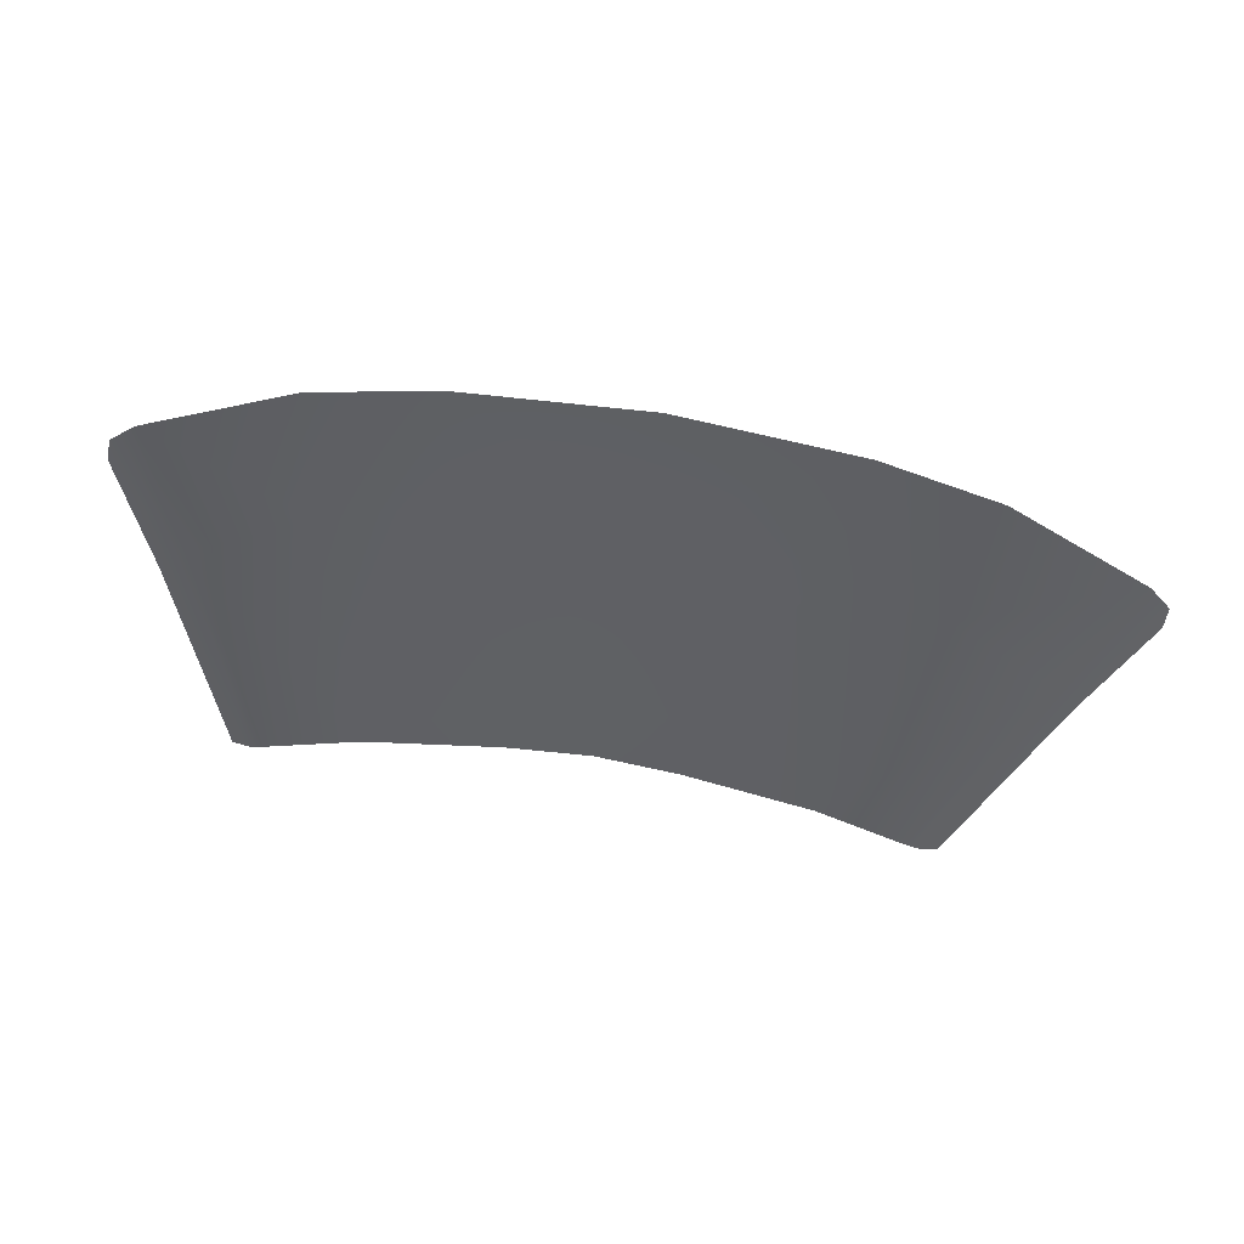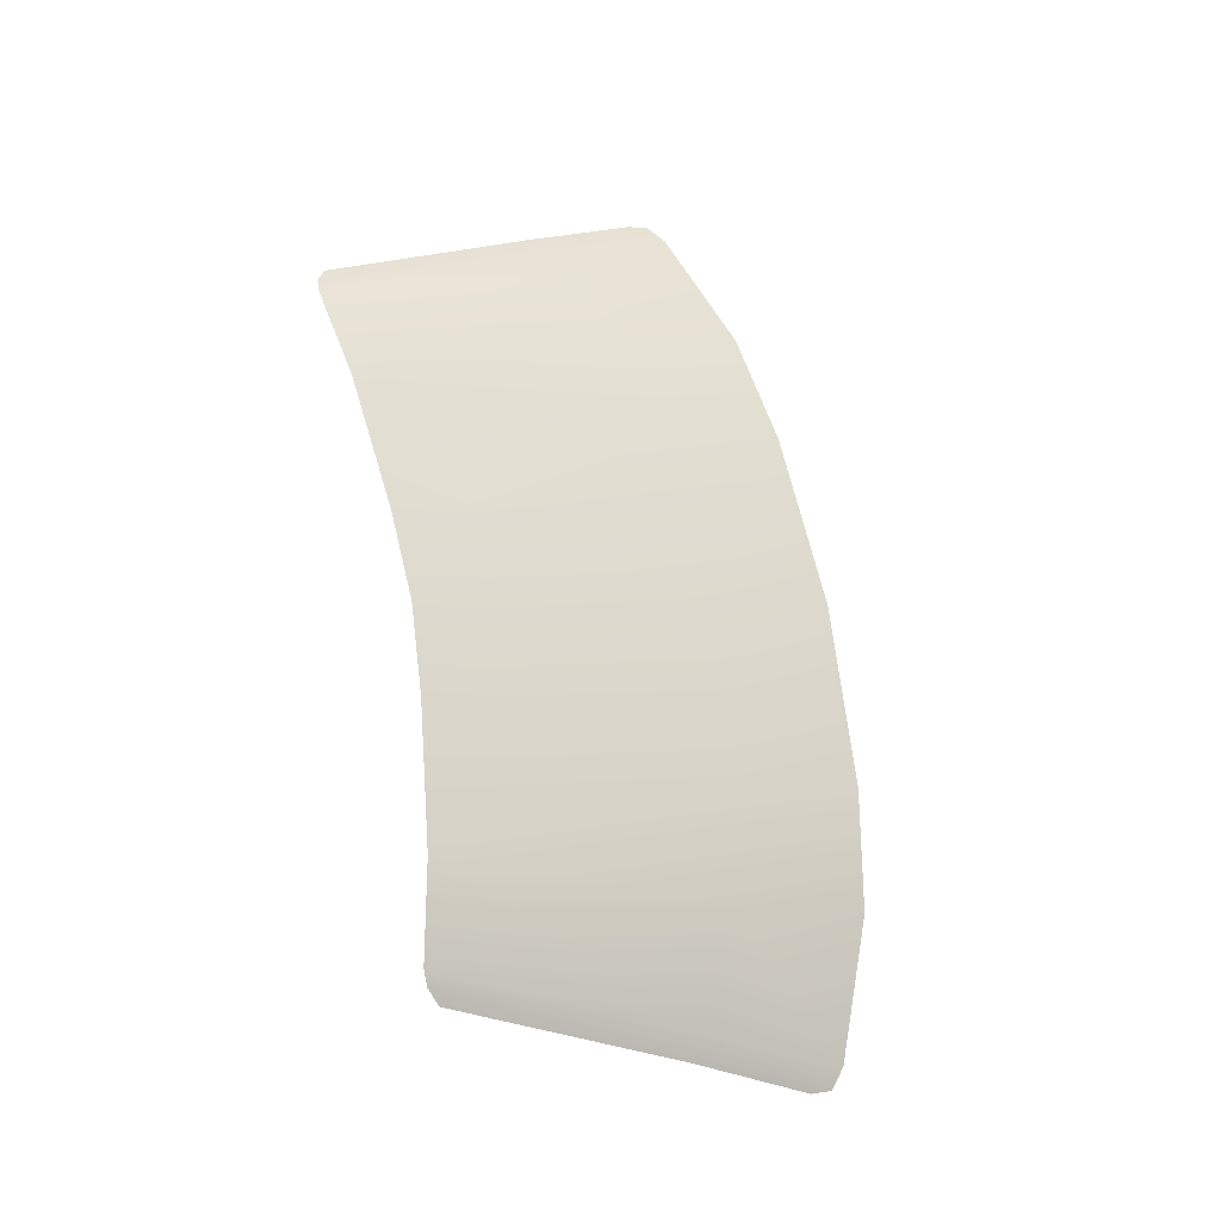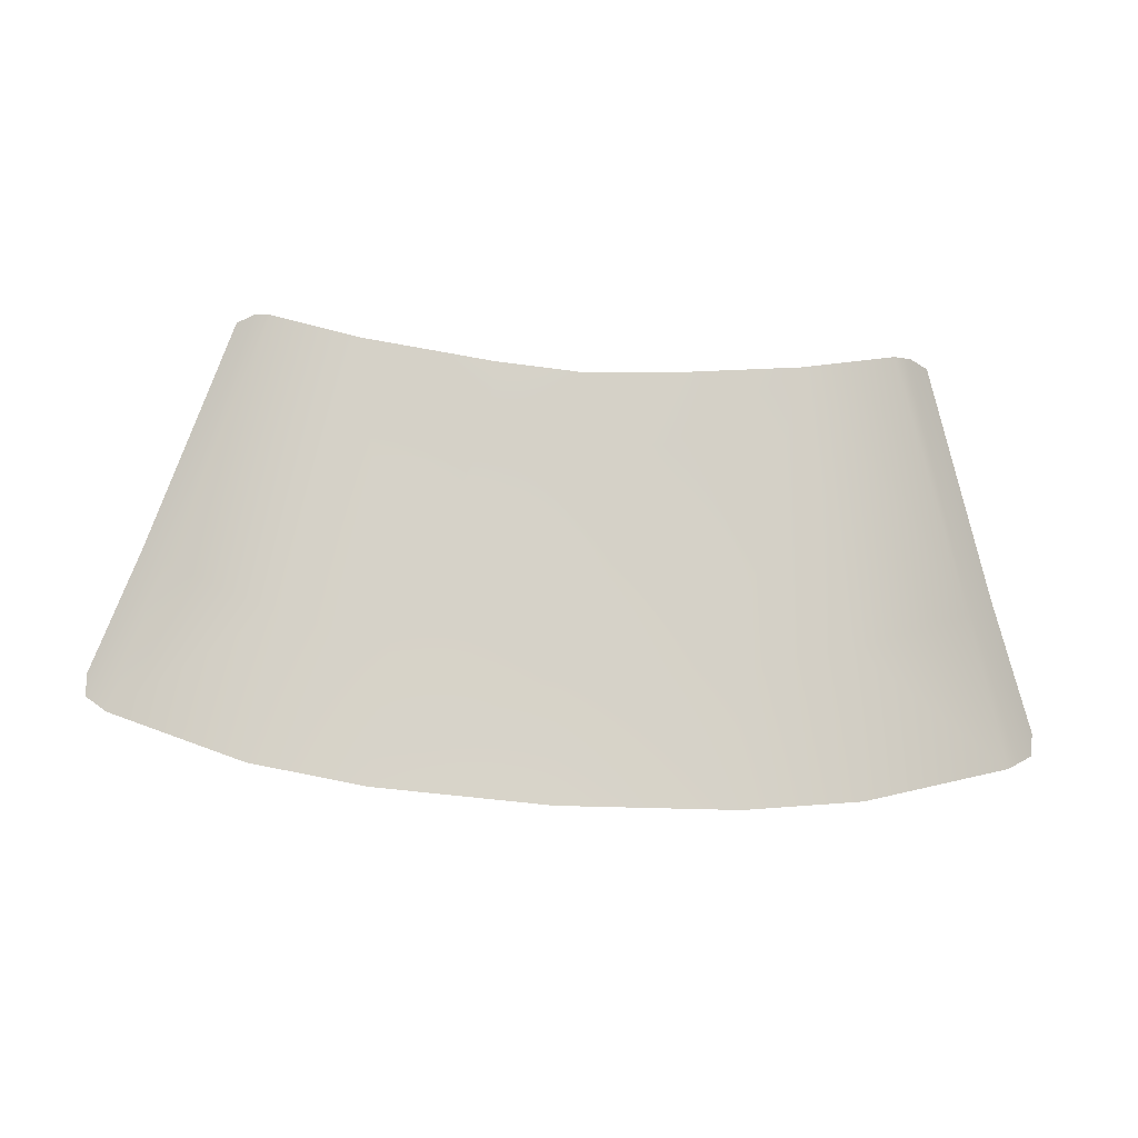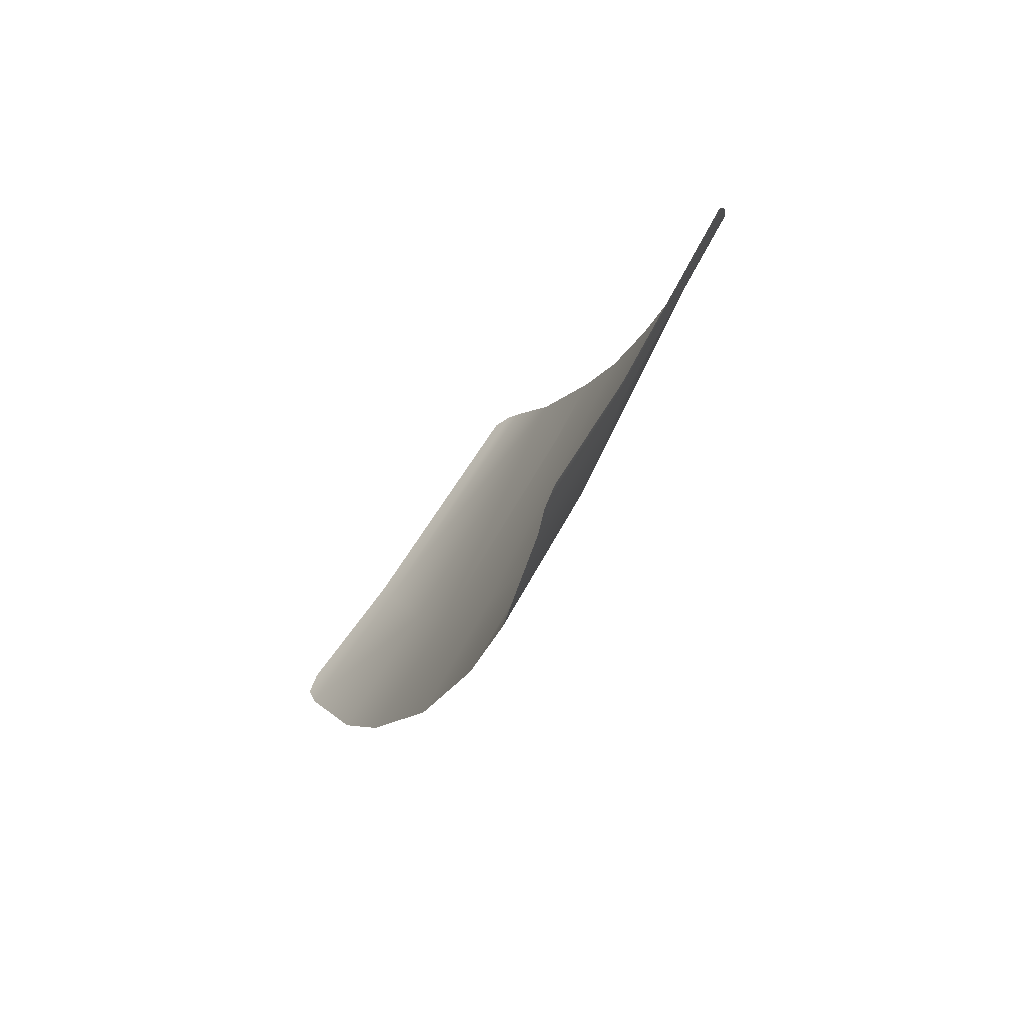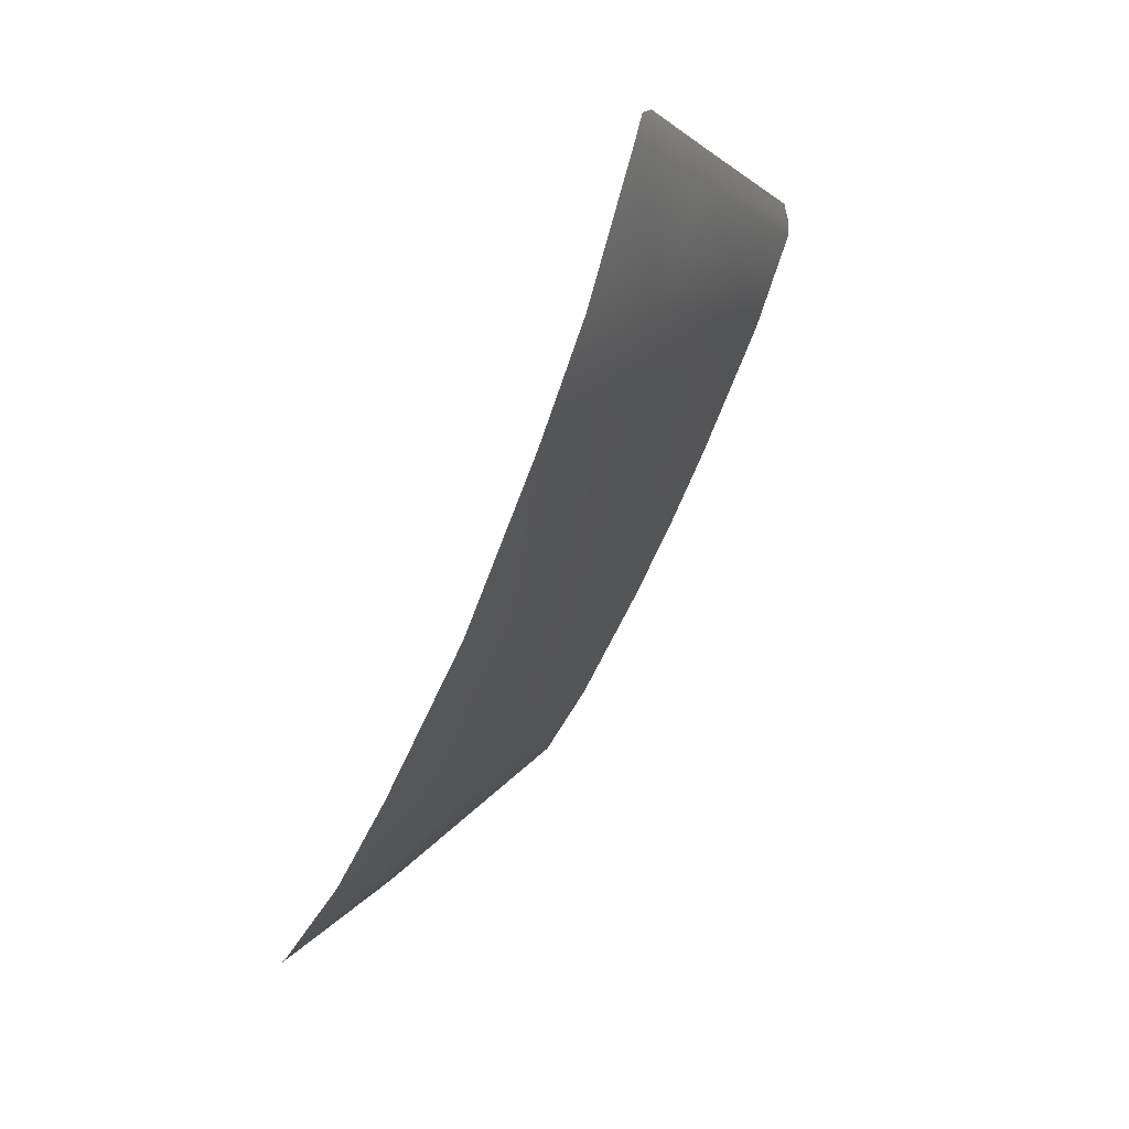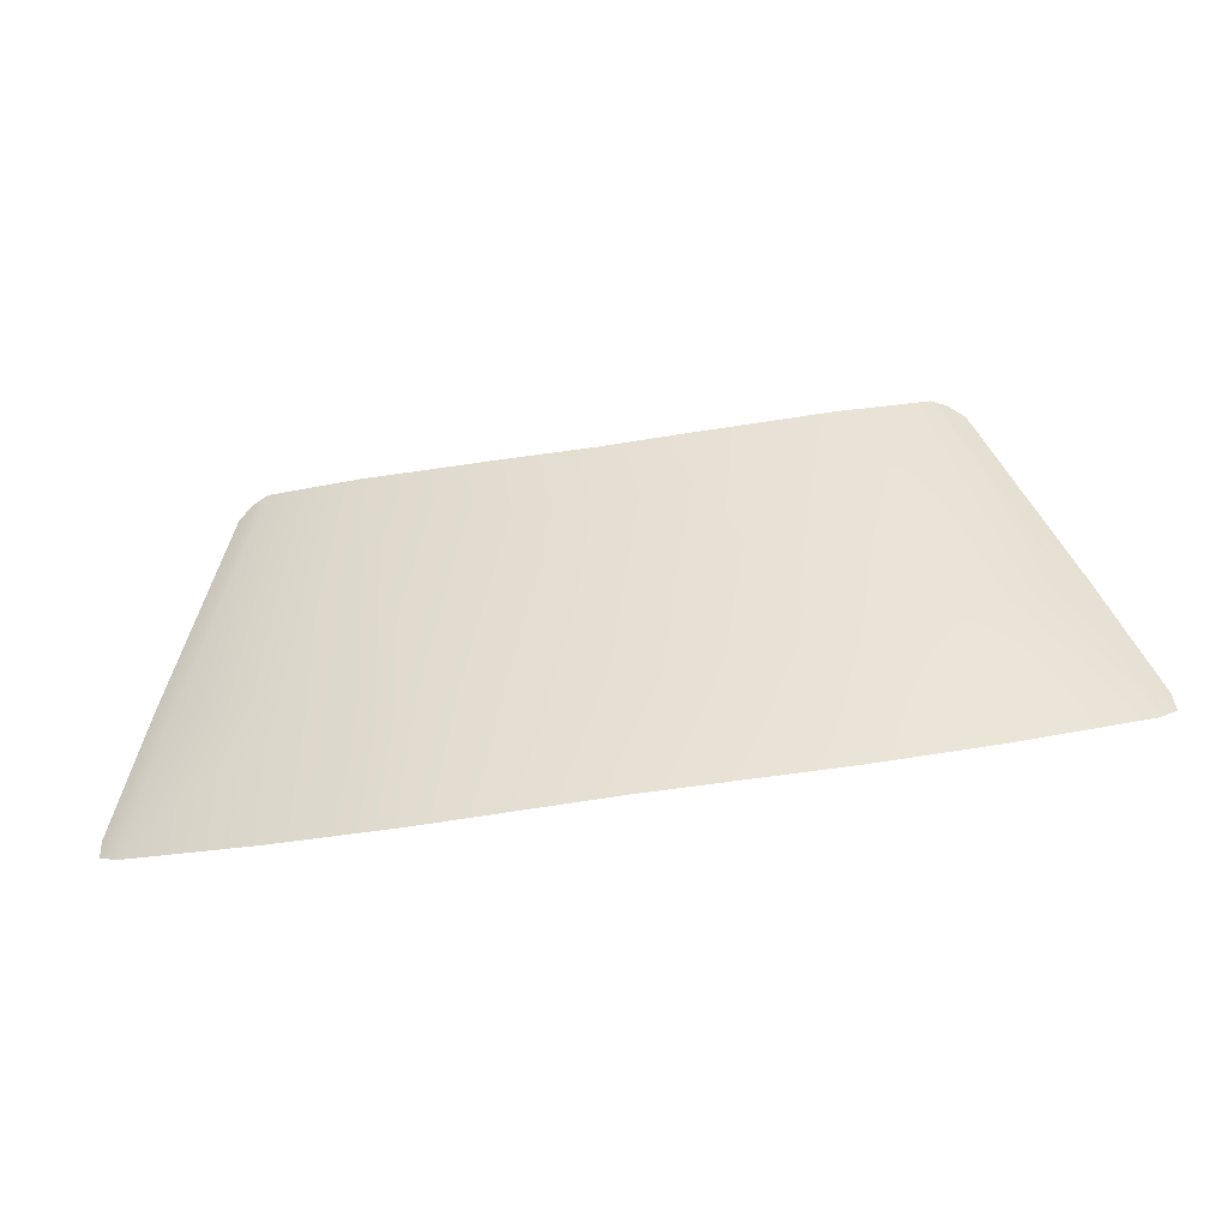
<metadata>
{"format":"obj","ext":"obj","renderer":"f3d","projection":"perspective","resolution":1024,"background":"white","views":[{"elev":-73.0,"azim":170.7,"up":"+Y"},{"elev":70.5,"azim":79.6,"up":"+Y"},{"elev":-73.2,"azim":-3.9,"up":"+Y"},{"elev":-14.9,"azim":72.4,"up":"+Z"},{"elev":-63.5,"azim":67.9,"up":"+Z"},{"elev":-75.6,"azim":-171.8,"up":"+Z"}]}
</metadata>
<code>
v  2.203 -0.0198 -0.192
v  2.549 -0.4794 -0.7374
v  2.547 -0.5287 -0.8564
v  -2.452 -0.0198 -0.192
v  -2.796 -0.5287 -0.8564
v  -2.798 -0.4794 -0.7374
v  1.84 0.7596 1.132
v  1.93 0.6902 1.091
v  -2.089 0.7596 1.132
v  -2.575 -0.0427 -0.1088
v  -2.18 0.6902 1.091
v  2.326 -0.0427 -0.1088
v  2.432 -0.5199 -0.9444
v  -2.681 -0.5199 -0.9444
v  1.75 0.8004 1.133
v  -1.999 0.8004 1.133
v  1.566 0.0138 -0.4691
v  1.65 -0.4486 -1.229
v  -1.815 0.0138 -0.4691
v  -1.899 -0.4486 -1.229
v  0.8911 0.0138 -0.6321
v  1.206 0.8363 1.026
v  -1.455 0.8363 1.026
v  -1.14 0.0138 -0.6321
v  0.9571 -0.417 -1.344
v  -1.206 -0.417 -1.344
v  -0.1249 -0.387 -1.403
v  -0.1249 0.0138 -0.7124
v  0.4101 0.6408 0.535
v  -0.6769 0.6408 0.5362
v  0.3921 0.8498 0.9336
v  -0.6419 0.8498 0.9336
v  -0.1249 0.6408 0.4993
v  -0.6589 0.6408 0.535
v  -0.1249 0.8498 0.9031
o Wangan2016r34arise0091
g Wangan2016r34arise0091
f 1 2 3
f 4 5 6
f 1 7 8
f 9 10 11
f 1 12 2
f 4 6 10
f 1 8 12
f 9 4 10
f 1 3 13
f 4 14 5
f 15 7 1
f 16 4 9
f 17 1 13
f 17 13 18
f 19 14 4
f 19 20 14
f 18 21 17
f 1 17 22
f 23 19 4
f 20 19 24
f 18 25 21
f 20 24 26
f 1 22 15
f 23 4 16
f 22 17 21
f 23 24 19
f 25 27 28
f 26 28 27
f 22 21 29
f 30 24 23
f 31 22 29
f 32 30 23
f 29 28 33
f 28 34 33
f 32 34 30
f 30 34 24
f 29 35 31
f 29 33 35
f 34 35 33
f 34 32 35
f 26 24 28
f 34 28 24
f 28 29 21
f 25 28 21

</code>
